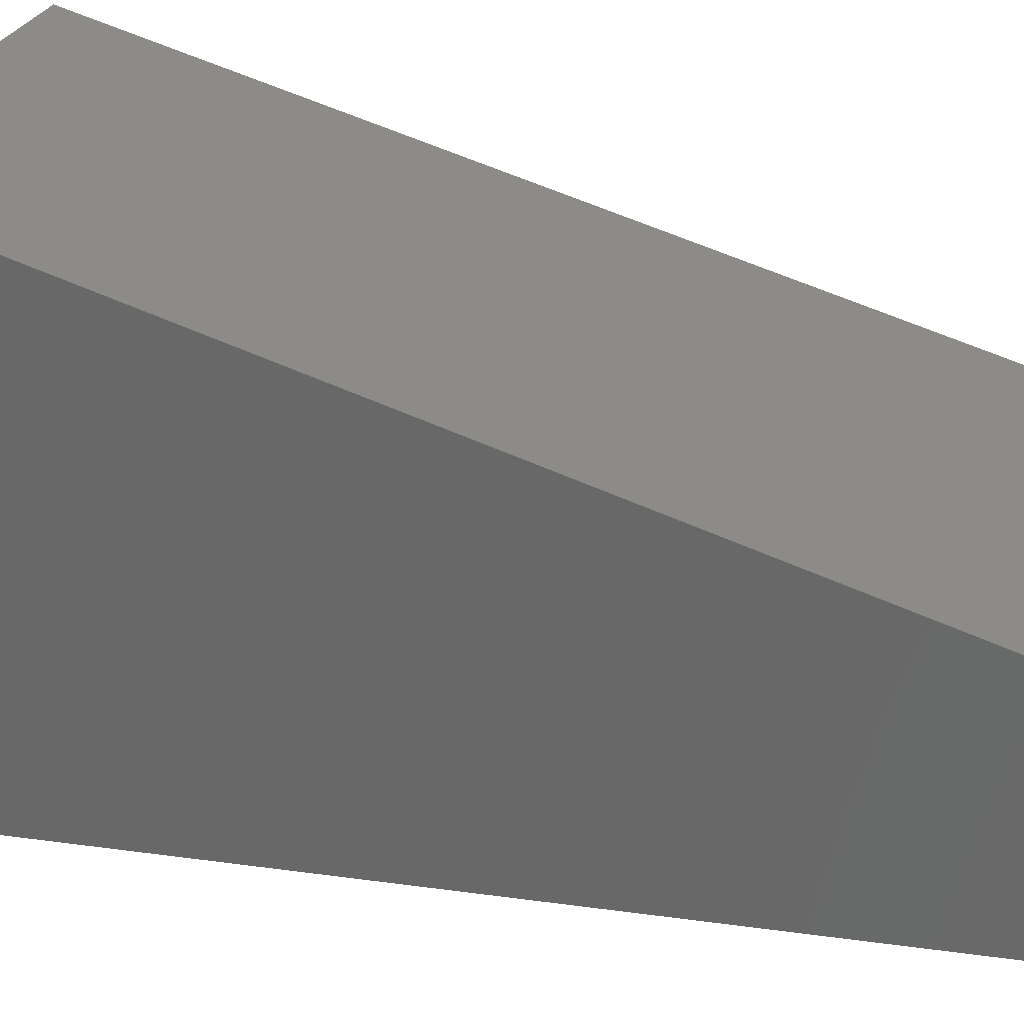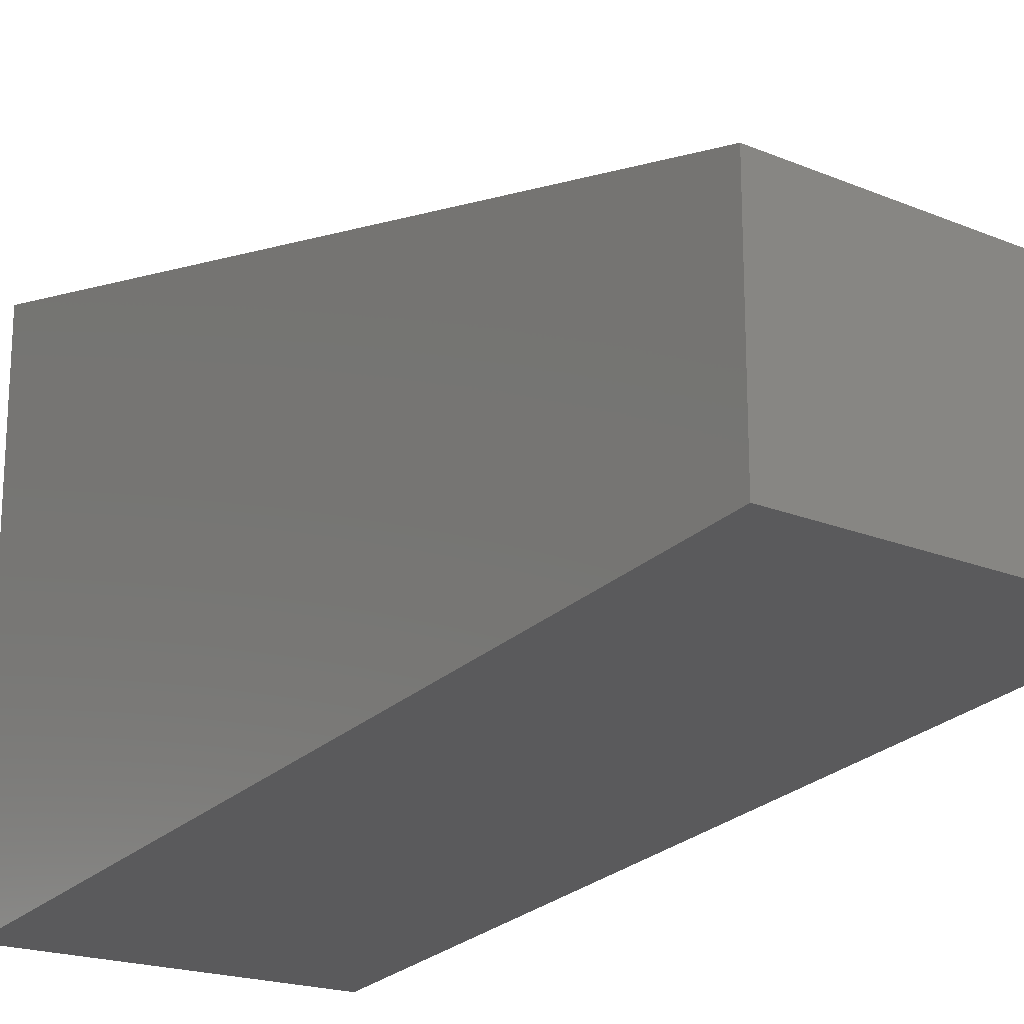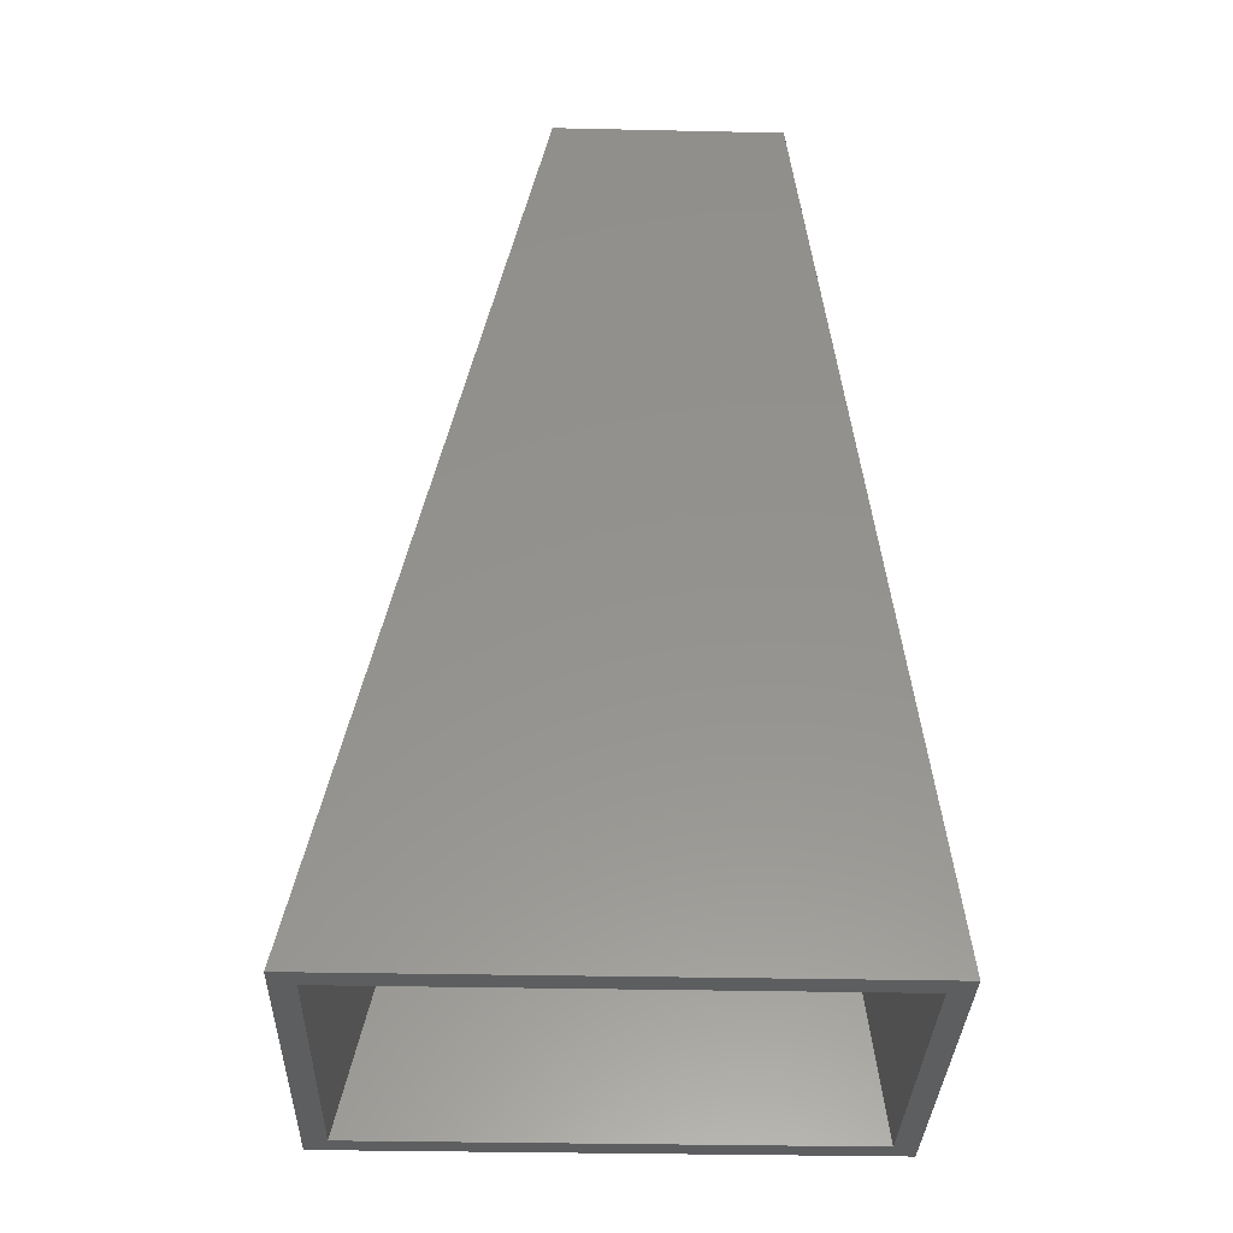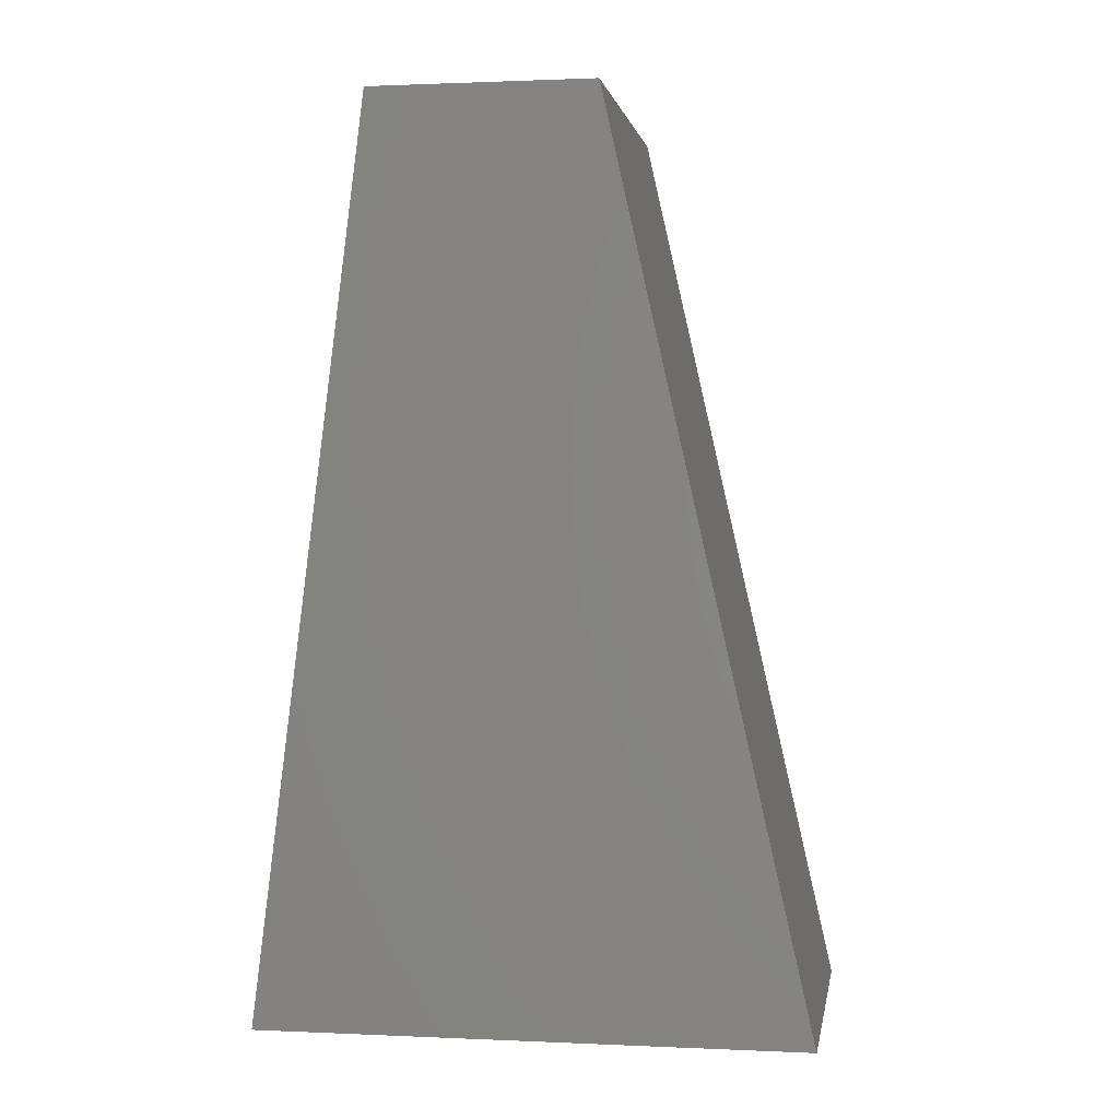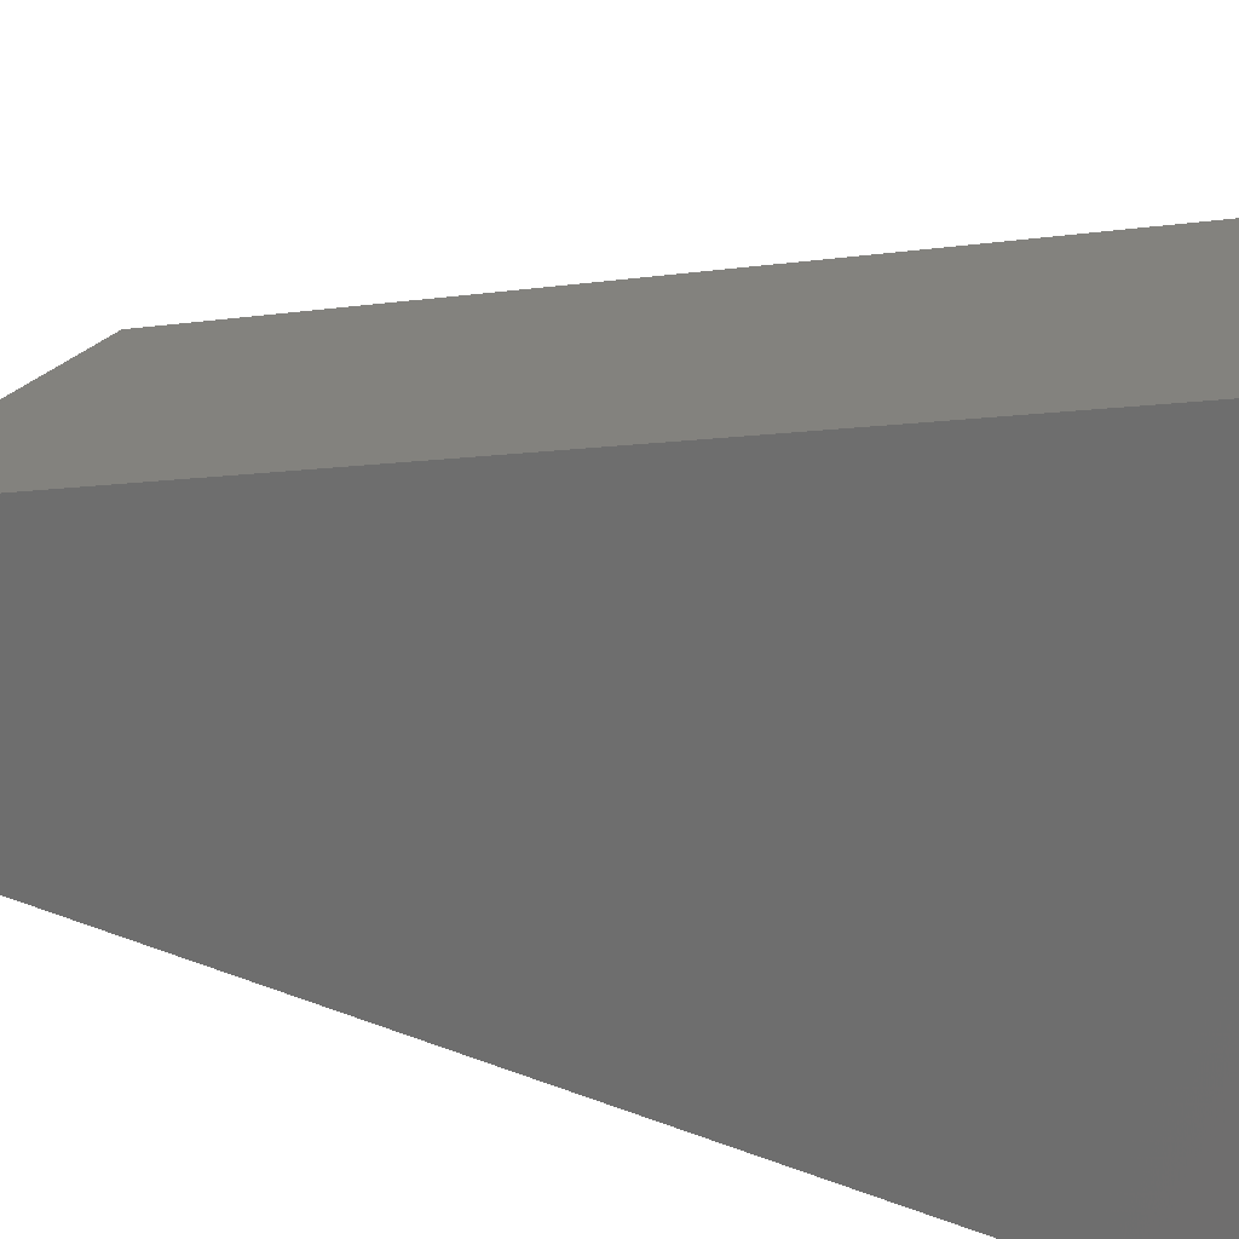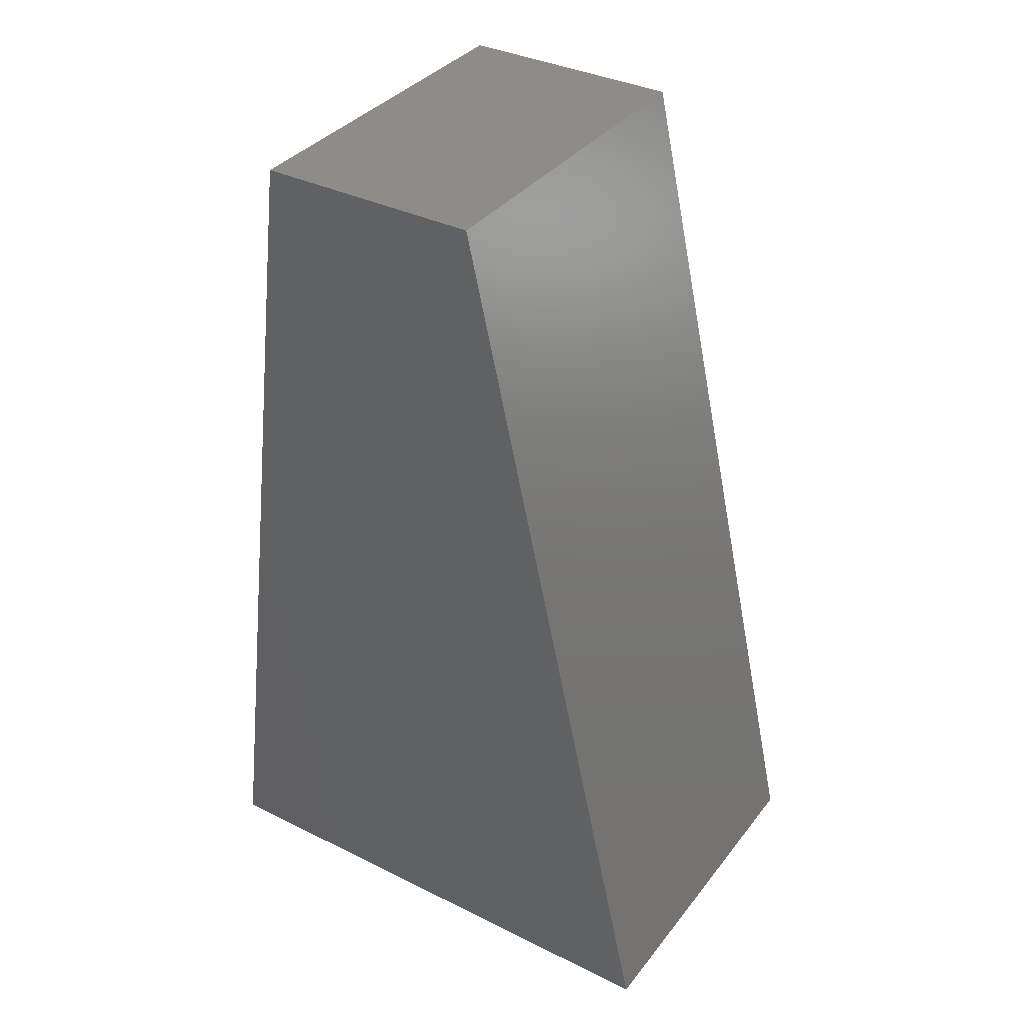
<metadata>
{"format":"stl","ext":"stl","renderer":"f3d","projection":"perspective","resolution":1024,"background":"white","views":[{"elev":30.0,"azim":-69.5,"up":"+Y"},{"elev":-19.3,"azim":-37.9,"up":"+Y"},{"elev":-34.2,"azim":-91.7,"up":"+Z"},{"elev":1.0,"azim":99.5,"up":"+Z"},{"elev":23.5,"azim":113.4,"up":"+Y"},{"elev":36.1,"azim":122.9,"up":"+Z"}]}
</metadata>
<code>
# stl→obj: 16 verts, 28 faces
v 0.25 0.2031 -0.0625
v 0.2344 0.1871 -0.0625
v -7.459e-17 0.2031 -0.0625
v 0.01562 0.1871 -0.0625
v -7.459e-17 -0.1719 -0.0625
v 0.01562 -0.1561 -0.0625
v 0.25 -0.1719 -0.0625
v 0.2344 -0.1561 -0.0625
v 0.2344 0.05 0.5469
v 0.01562 0.05 0.5469
v 0.2344 -0.07996 0.5469
v 0.01562 -0.07996 0.5469
v 0.25 0.0625 0.5625
v -1.44e-16 0.0625 0.5625
v -1.44e-16 -0.09375 0.5625
v 0.25 -0.09375 0.5625
f 1 2 3
f 3 2 4
f 3 4 5
f 5 4 6
f 5 6 7
f 7 6 8
f 7 8 1
f 1 8 2
f 2 9 4
f 4 9 10
f 11 8 12
f 12 8 6
f 6 4 12
f 12 4 10
f 8 11 2
f 2 11 9
f 10 9 12
f 12 9 11
f 1 3 13
f 13 3 14
f 14 15 13
f 13 15 16
f 16 15 7
f 7 15 5
f 5 15 3
f 3 15 14
f 7 1 16
f 16 1 13

</code>
